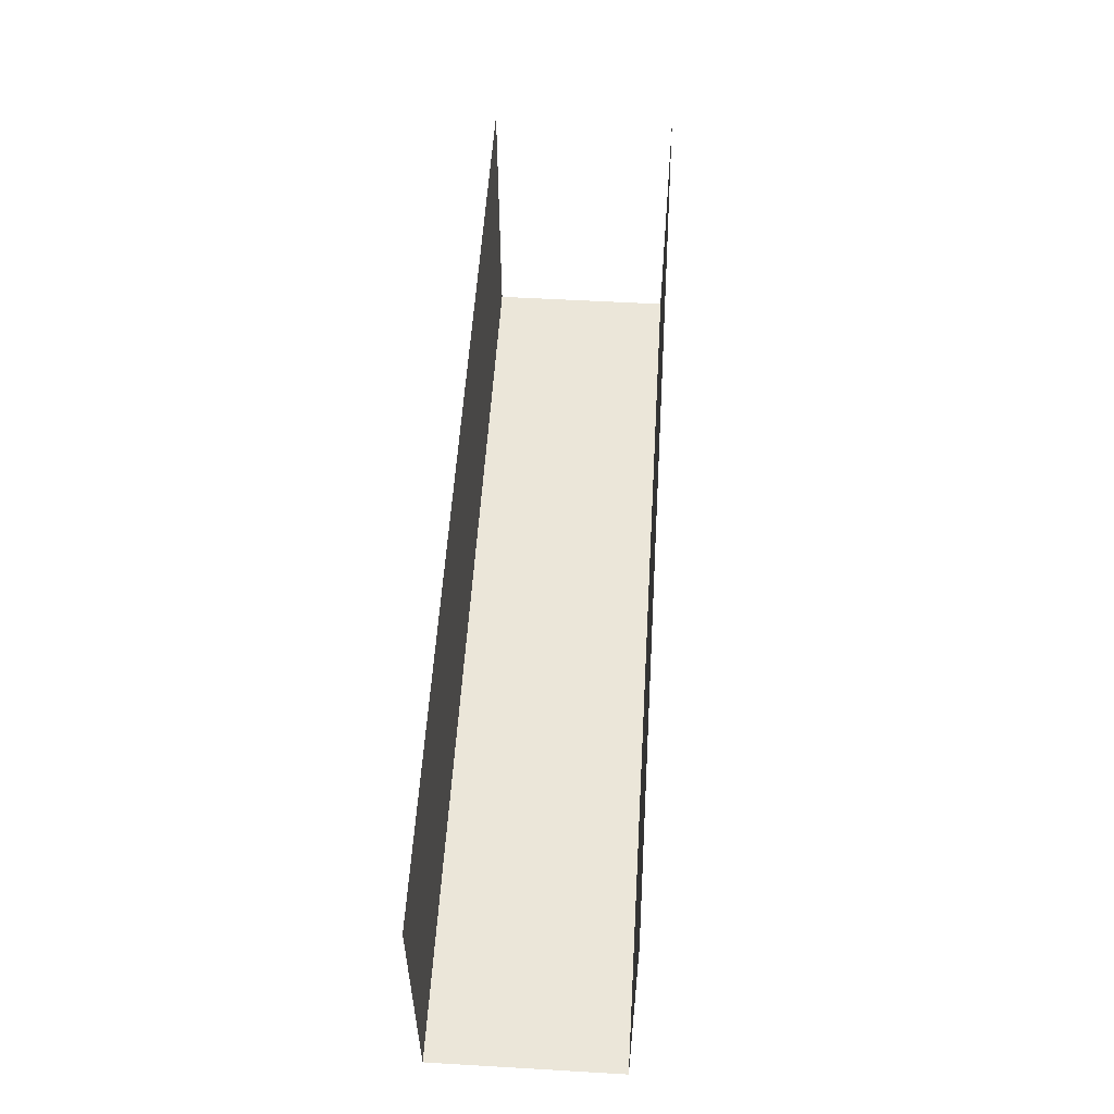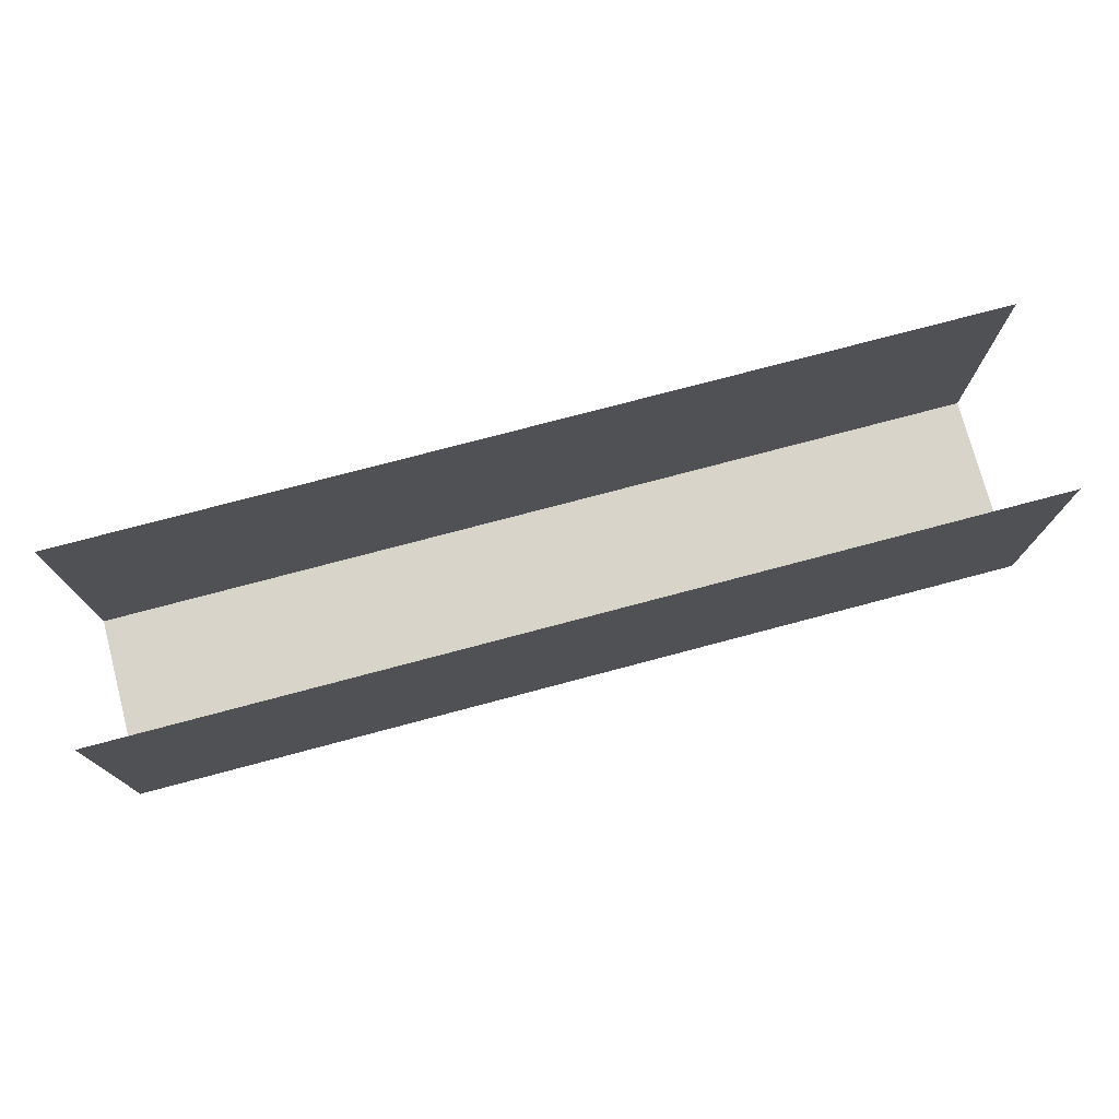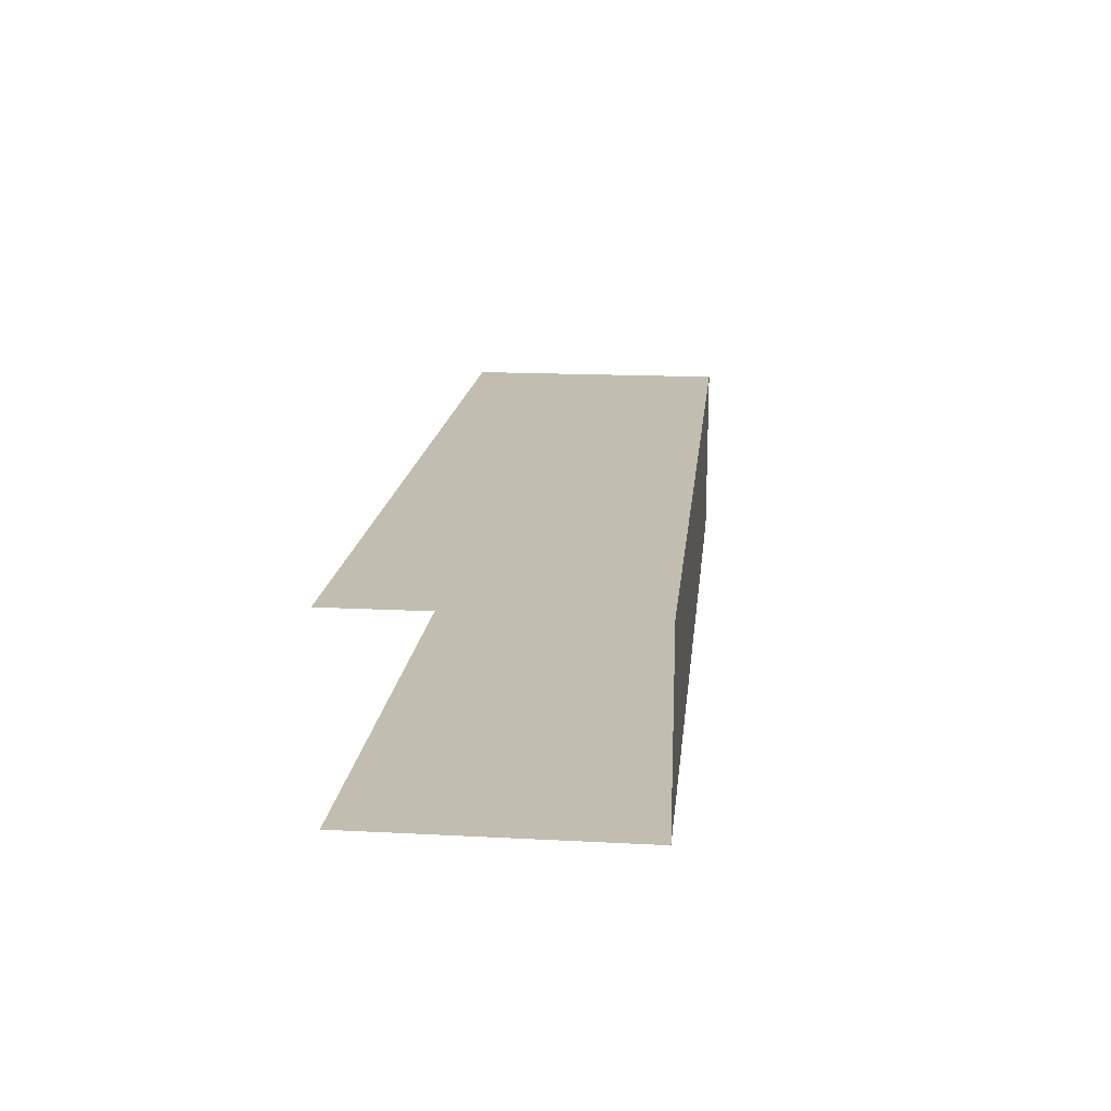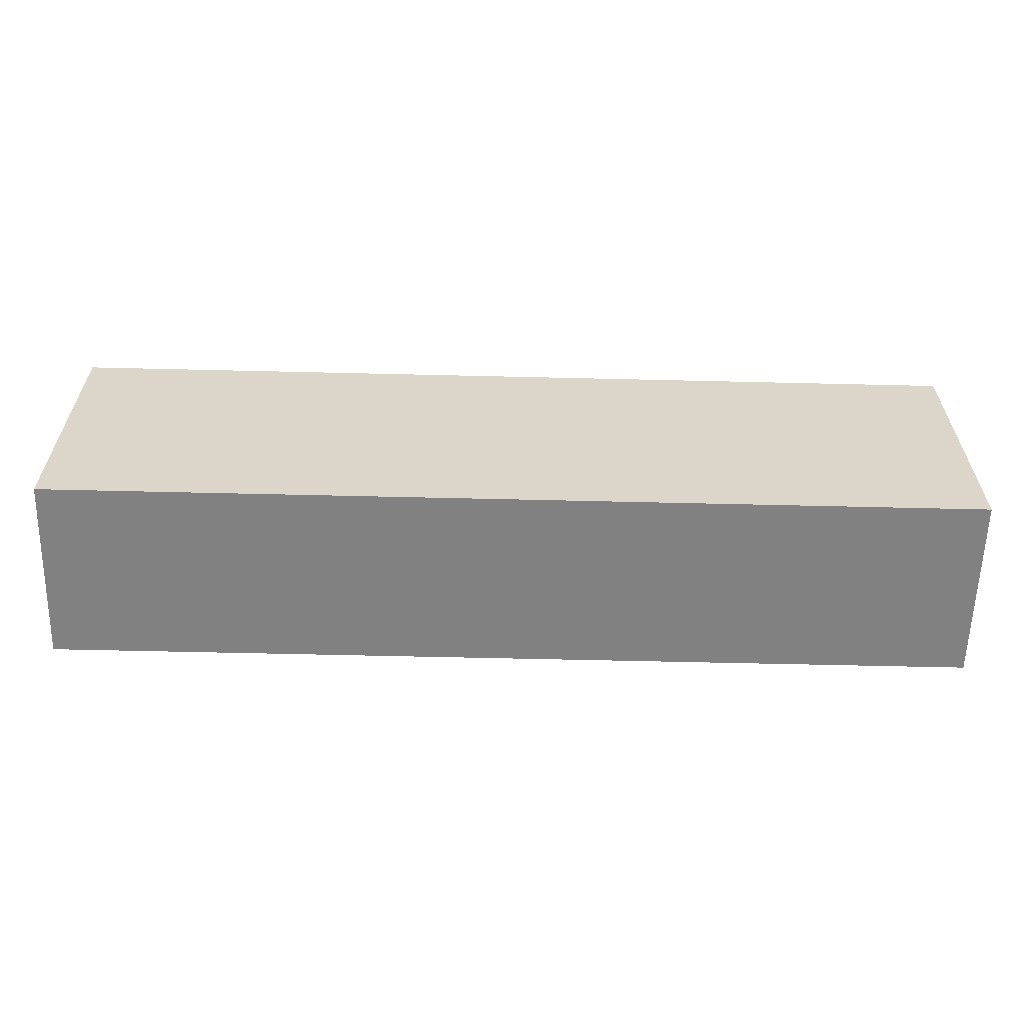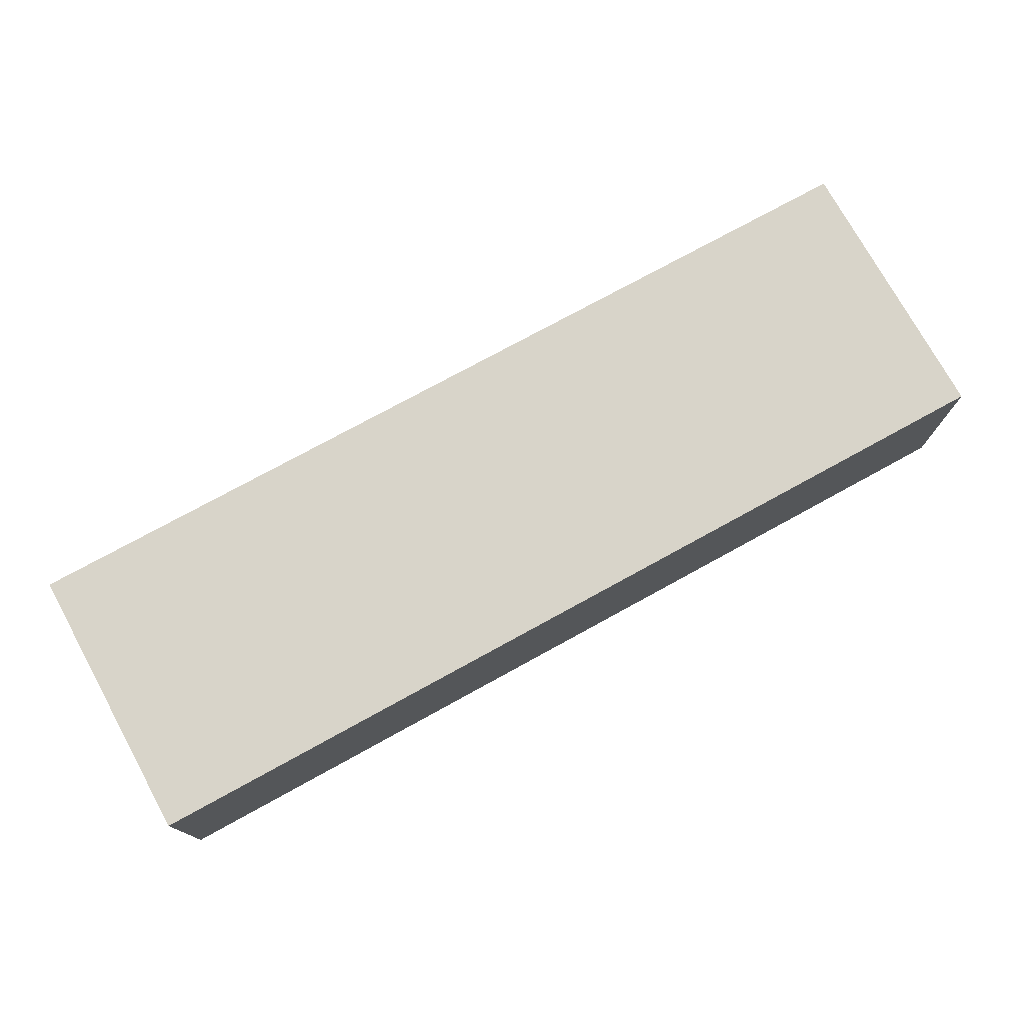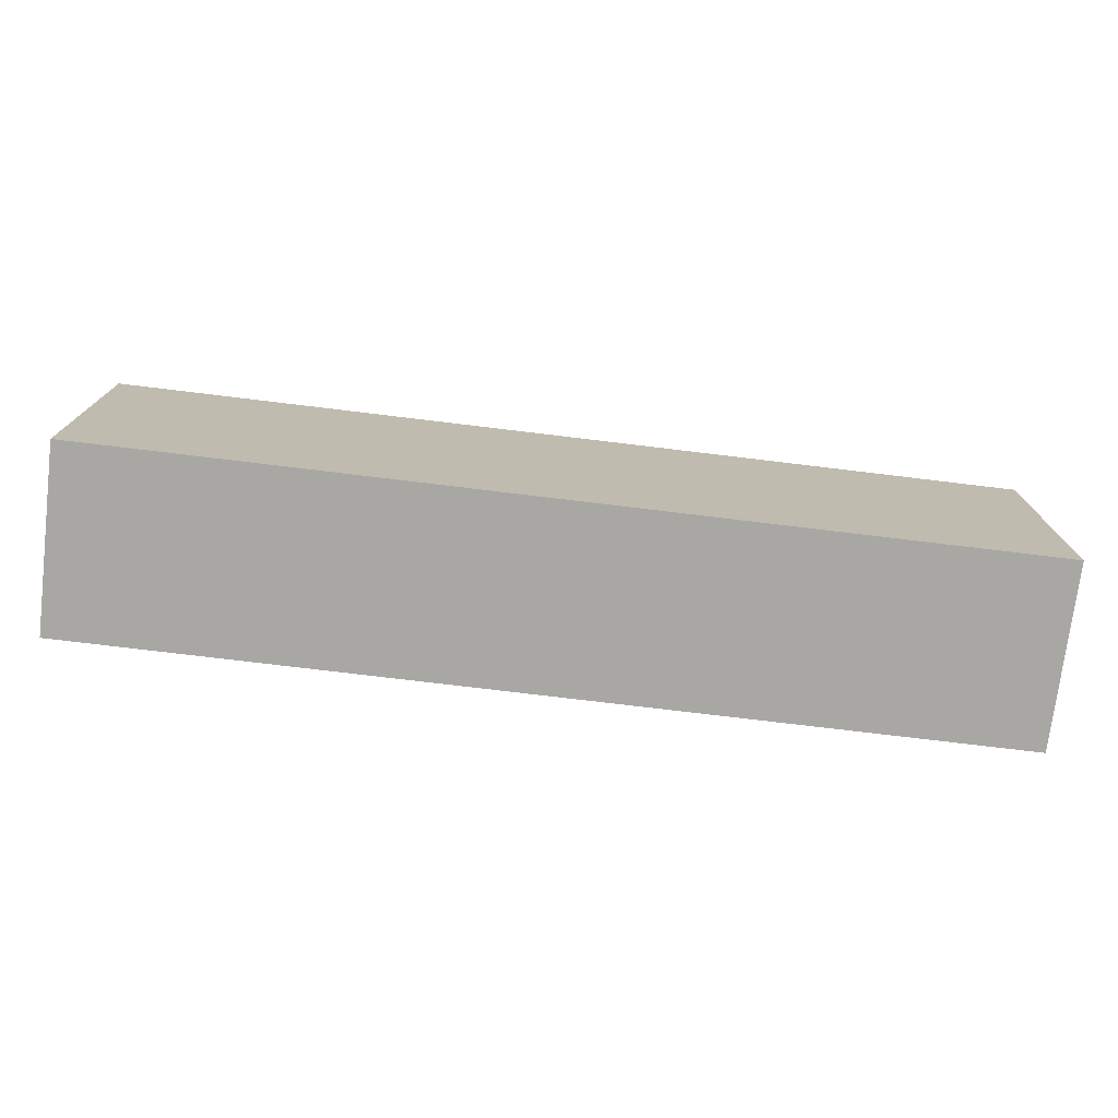
<metadata>
{"format":"obj","ext":"obj","renderer":"f3d","projection":"perspective","resolution":1024,"background":"white","views":[{"elev":55.1,"azim":93.5,"up":"+Y"},{"elev":75.3,"azim":165.1,"up":"+Y"},{"elev":16.7,"azim":-84.0,"up":"+Z"},{"elev":-60.5,"azim":178.6,"up":"+Y"},{"elev":75.2,"azim":-28.8,"up":"+Z"},{"elev":-74.8,"azim":-6.9,"up":"+Y"}]}
</metadata>
<code>
o Corridor_Plane.003
v -10 0 2
v -10 6 2
v 10 0 2
v 10 6 2
v -10 0 -2
v -10 6 -2
v 10 0 -2
v 10 6 -2
f 2 3 1
f 7 6 5
f 3 5 1
f 2 4 3
f 7 8 6
f 3 7 5

</code>
